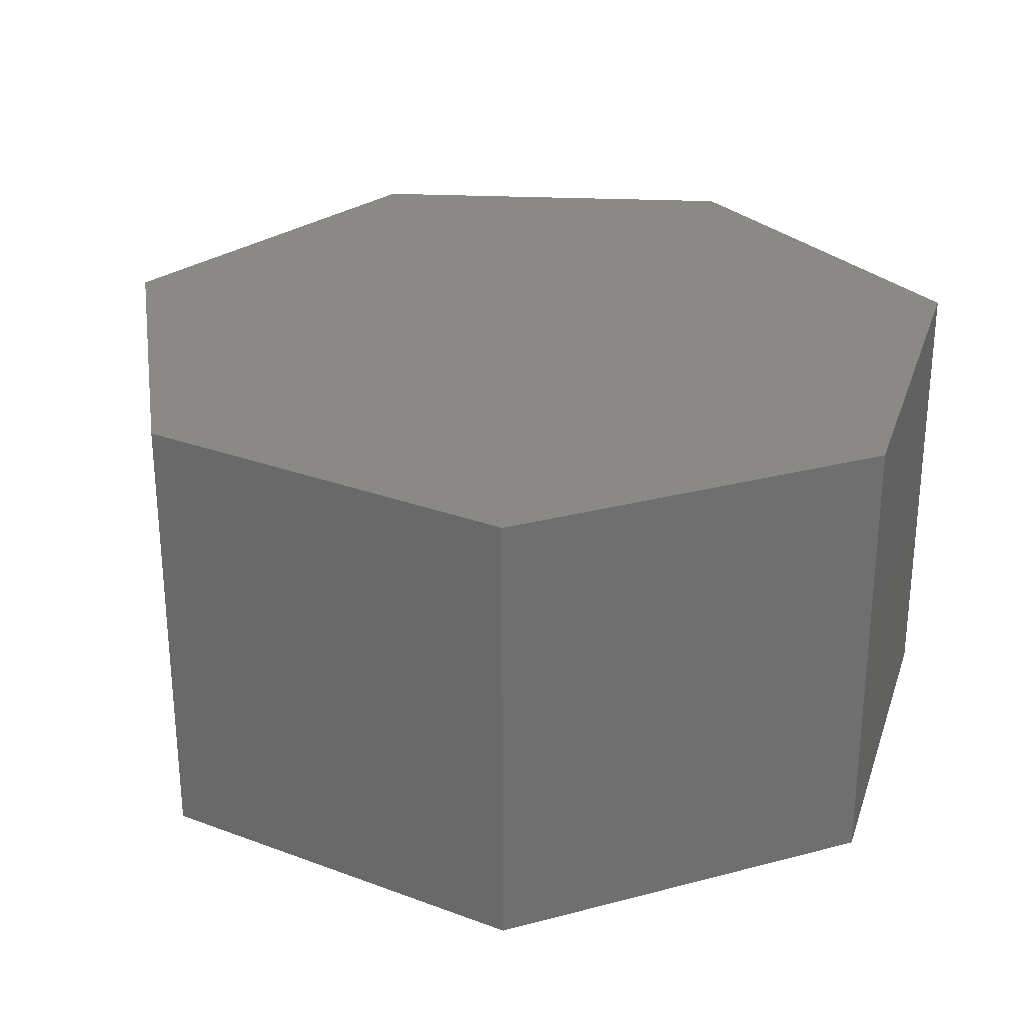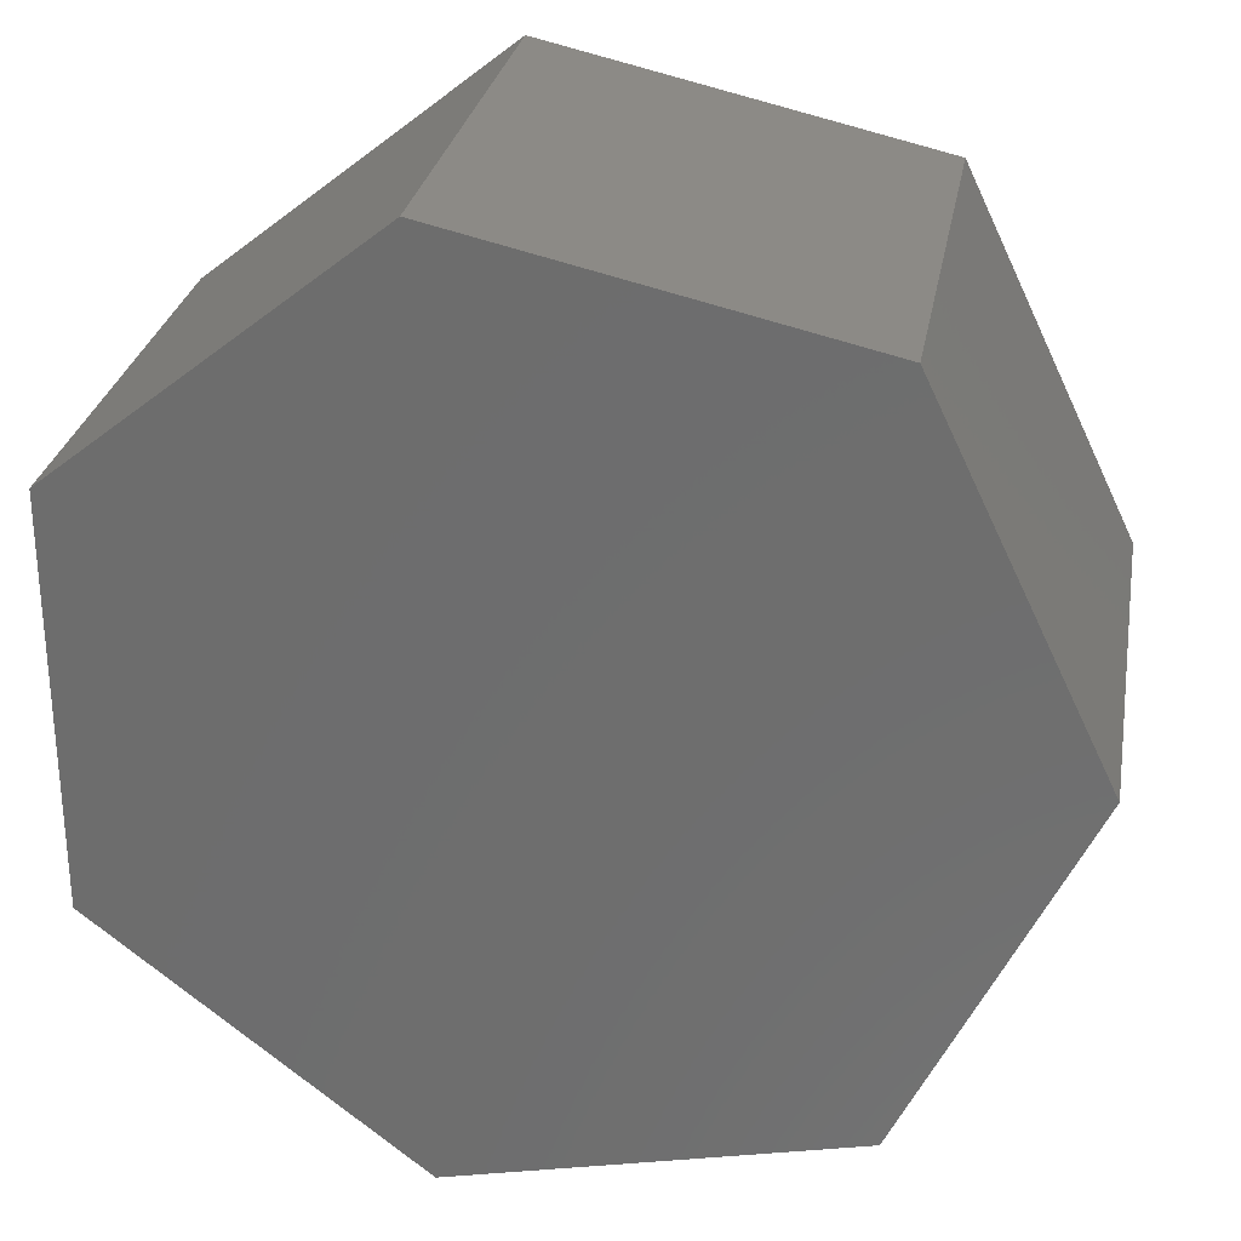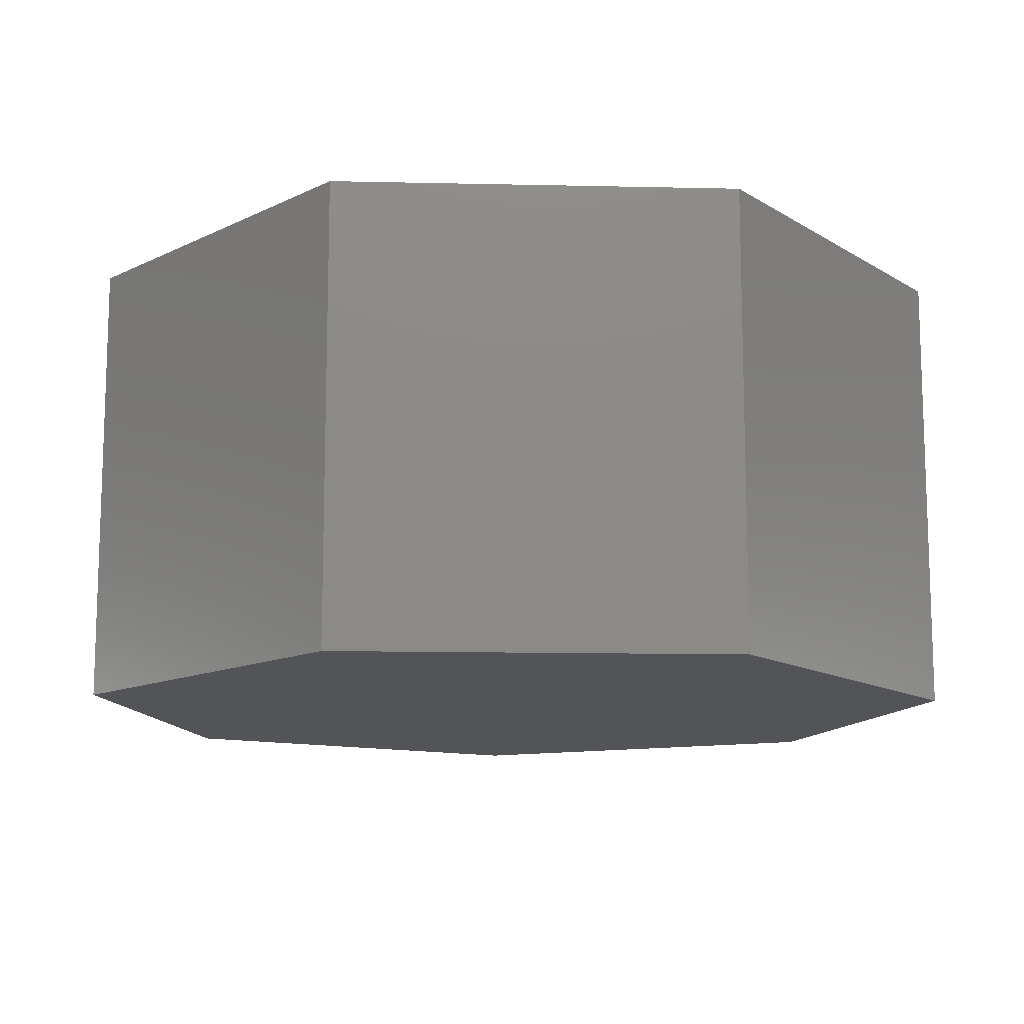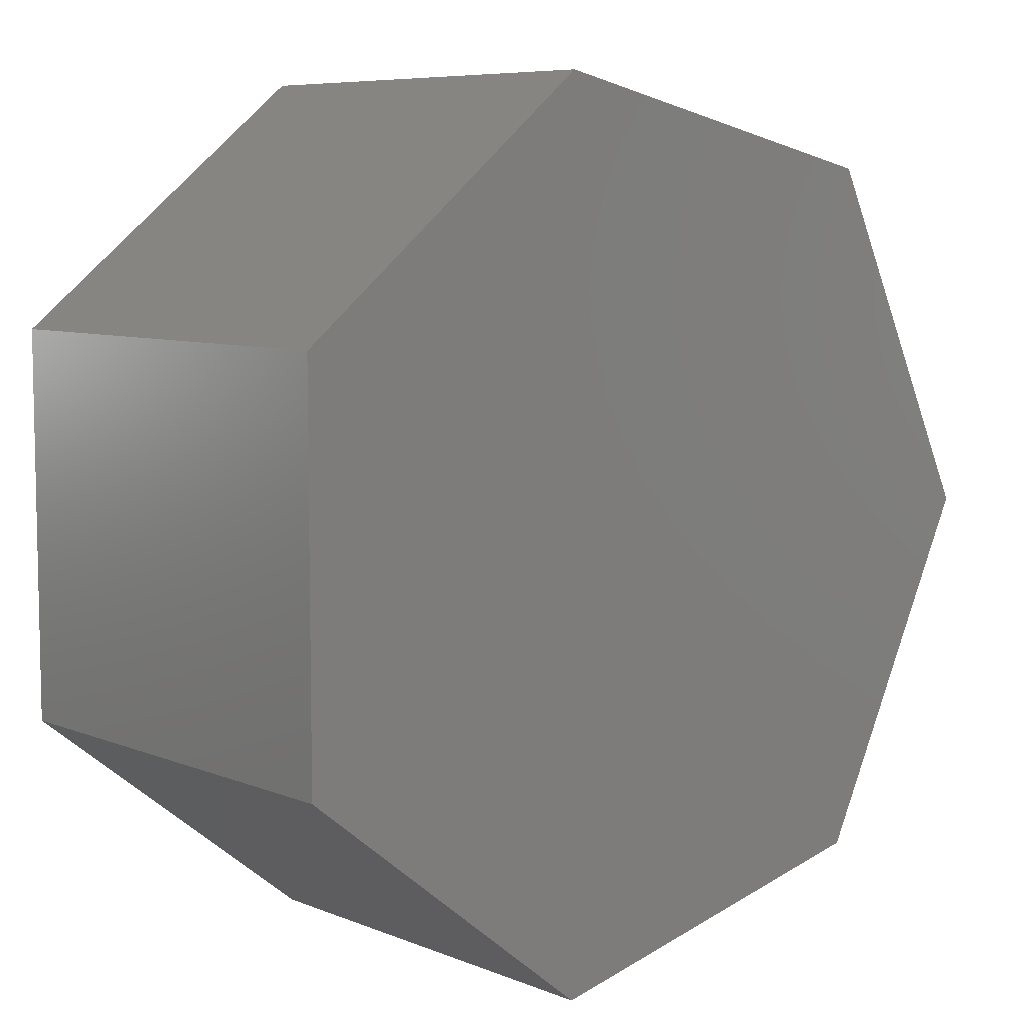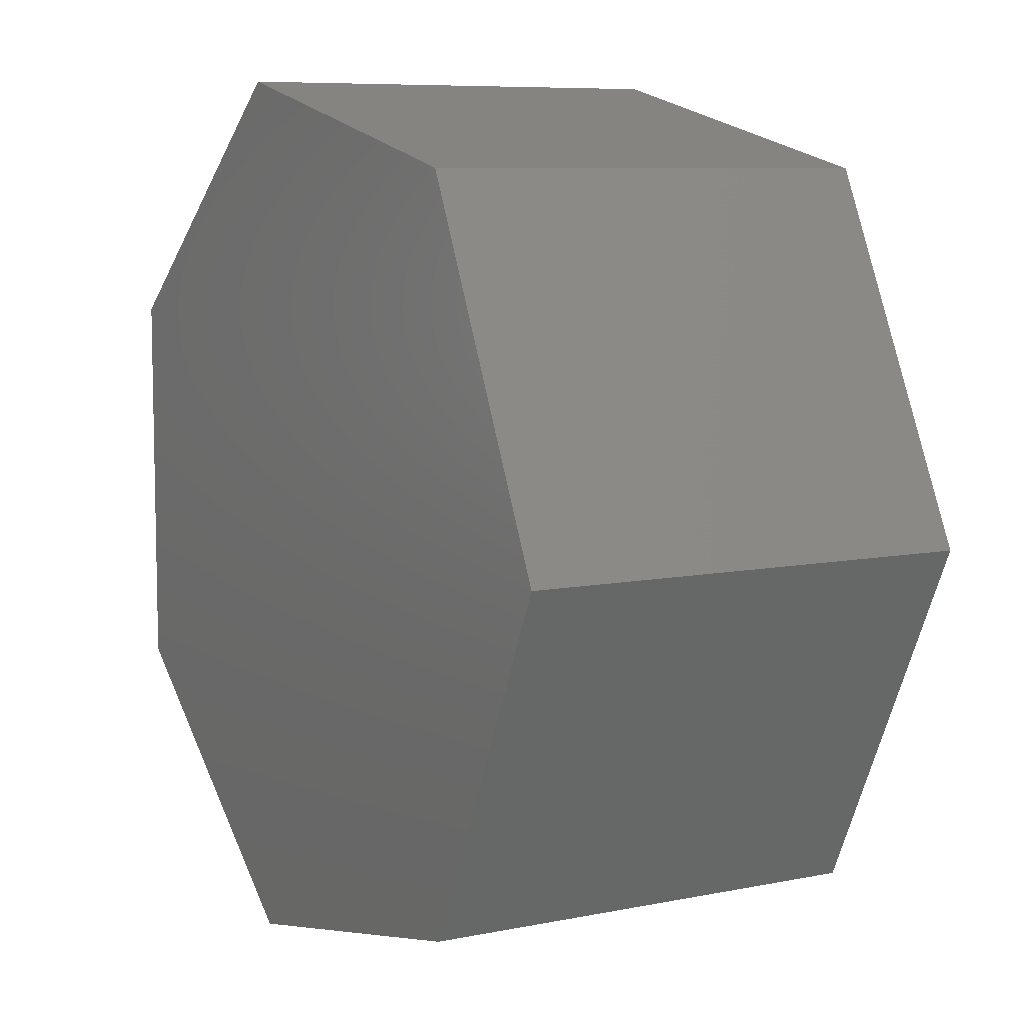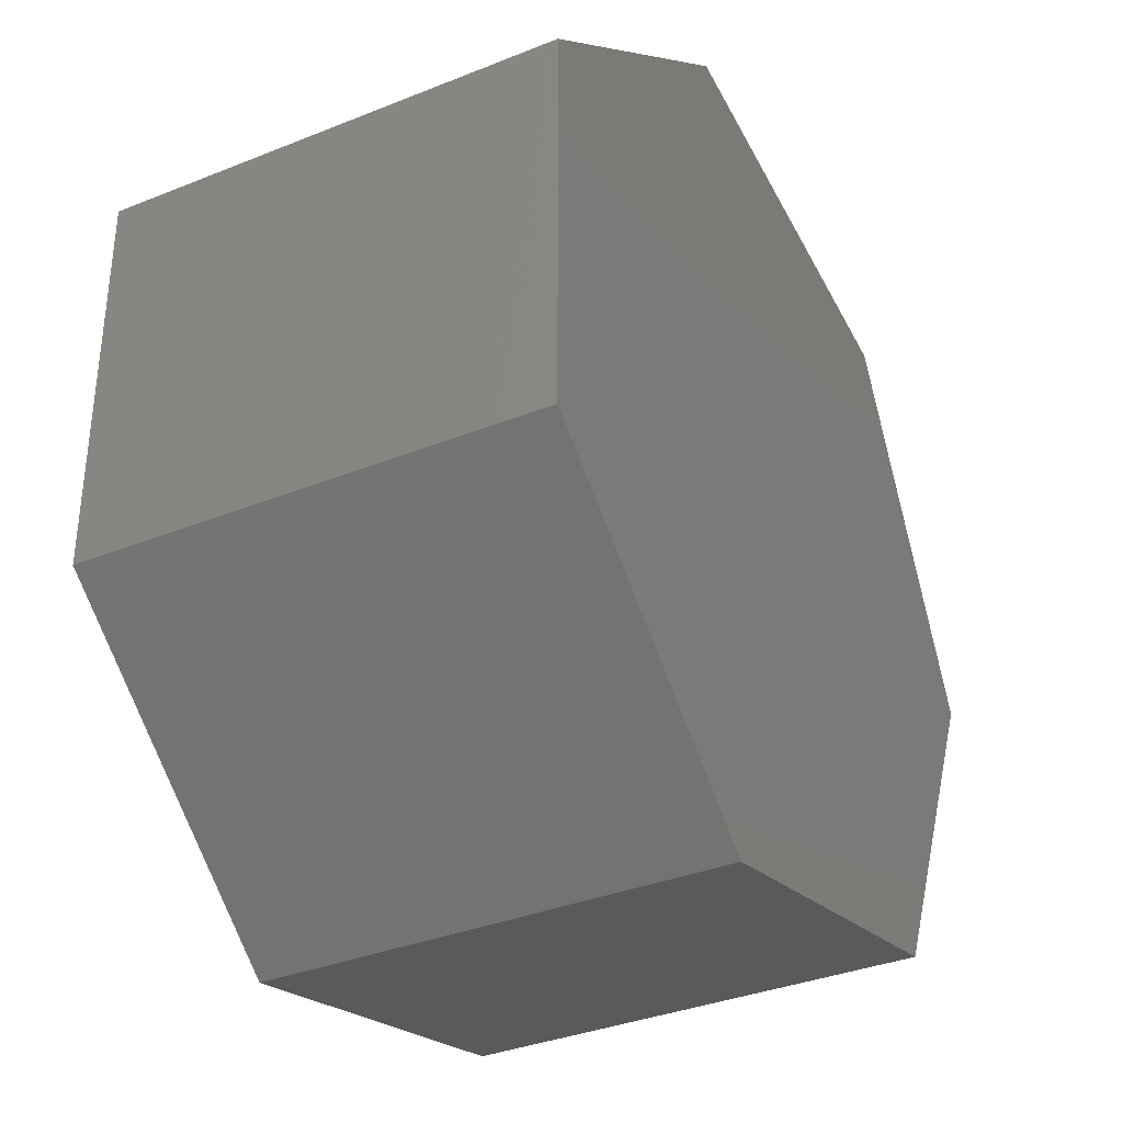
<metadata>
{"format":"stl","ext":"stl","renderer":"f3d","projection":"perspective","resolution":1024,"background":"white","views":[{"elev":27.9,"azim":-163.3,"up":"+Z"},{"elev":28.1,"azim":10.0,"up":"+Y"},{"elev":-12.4,"azim":-93.0,"up":"+Z"},{"elev":7.4,"azim":-41.4,"up":"+Y"},{"elev":7.9,"azim":60.3,"up":"+Y"},{"elev":-35.2,"azim":-61.9,"up":"+Y"}]}
</metadata>
<code>
# stl→obj: 16 verts, 28 faces
v 11.94 16.27 2.461e-16
v -5.661 20.29 0
v 11.94 16.27 20.81
v -5.661 20.29 20.81
v -19.78 9.03 6.895e-16
v -19.78 9.03 20.81
v -19.78 -9.03 1.795e-15
v -19.78 -9.03 20.81
v -5.661 -20.29 2.485e-15
v -5.661 -20.29 20.81
v 11.94 -16.27 2.239e-15
v 11.94 -16.27 20.81
v 19.78 0 1.242e-15
v 19.78 0 20.81
v -1.03 0 1.242e-15
v -1.03 0 20.81
f 1 2 3
f 3 2 4
f 2 5 4
f 4 5 6
f 5 7 6
f 6 7 8
f 7 9 8
f 8 9 10
f 9 11 10
f 10 11 12
f 11 13 12
f 12 13 14
f 13 1 14
f 14 1 3
f 2 1 15
f 5 2 15
f 7 5 15
f 9 7 15
f 11 9 15
f 13 11 15
f 1 13 15
f 3 4 16
f 4 6 16
f 6 8 16
f 8 10 16
f 10 12 16
f 12 14 16
f 14 3 16

</code>
